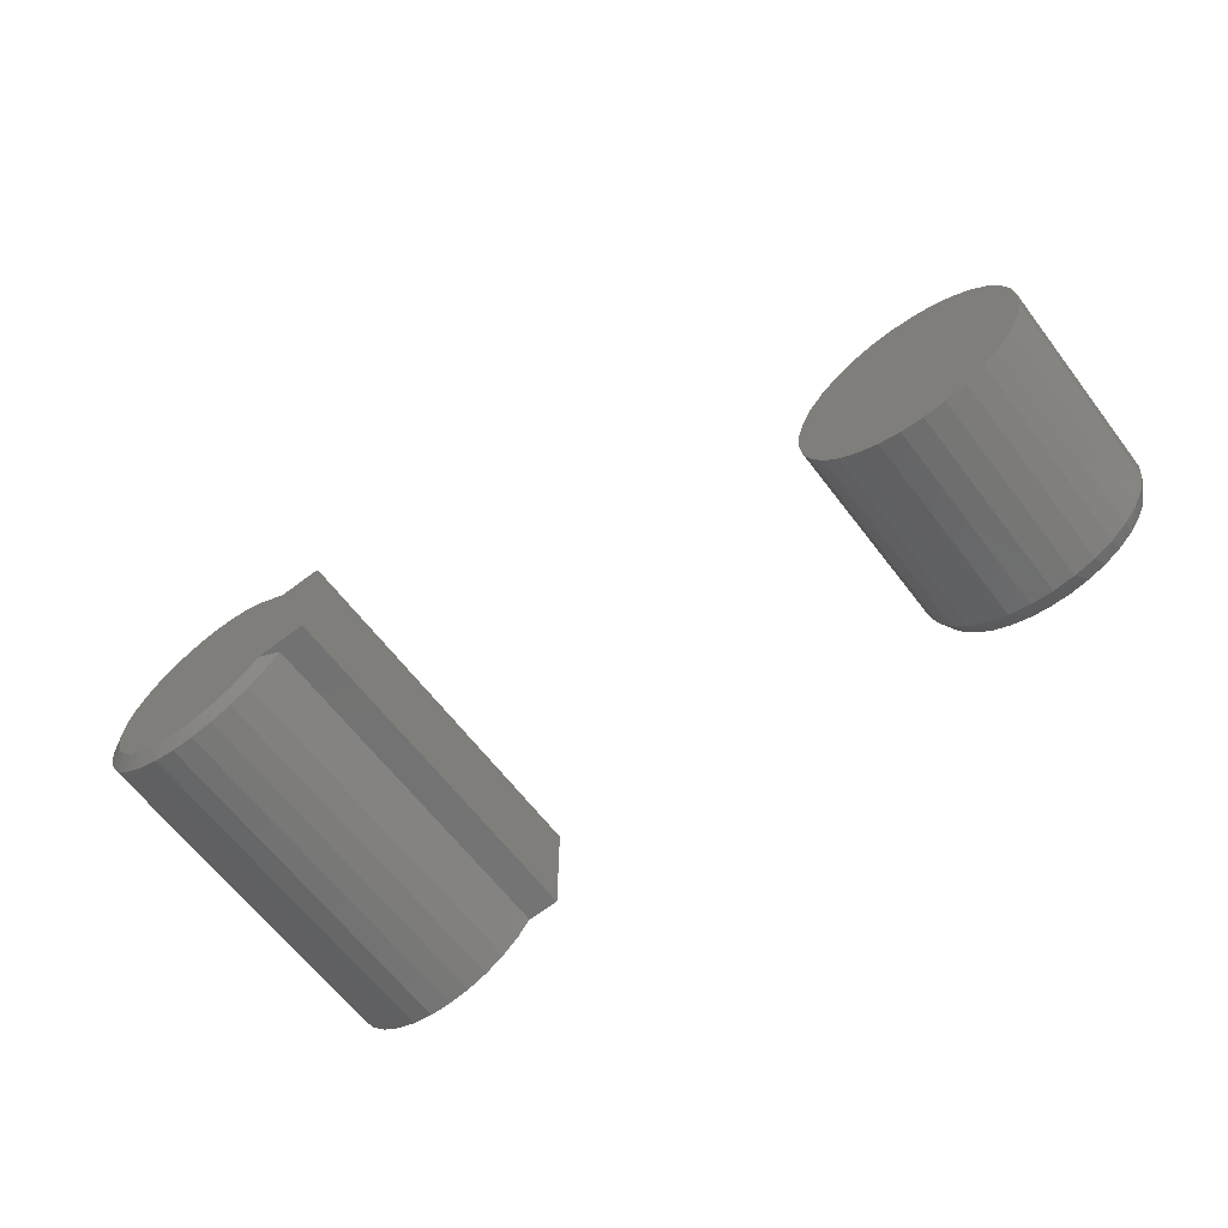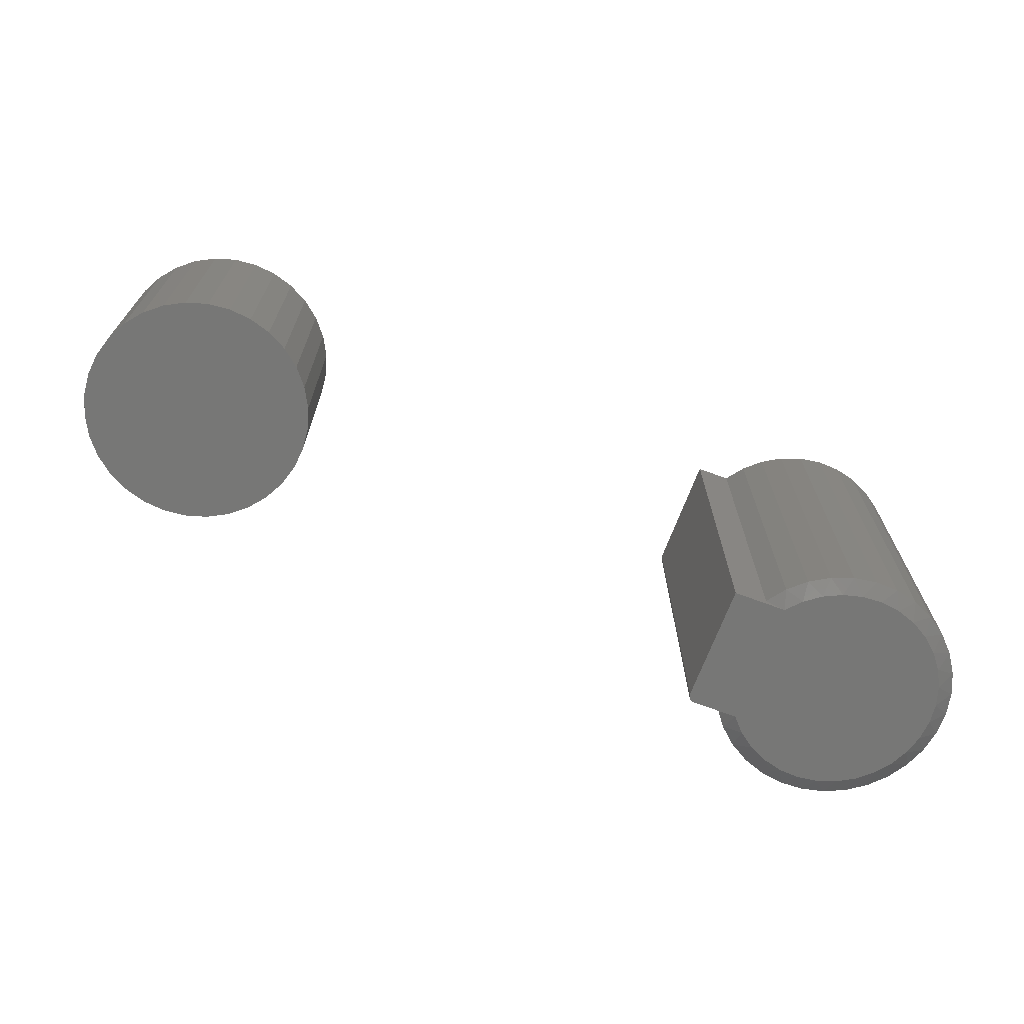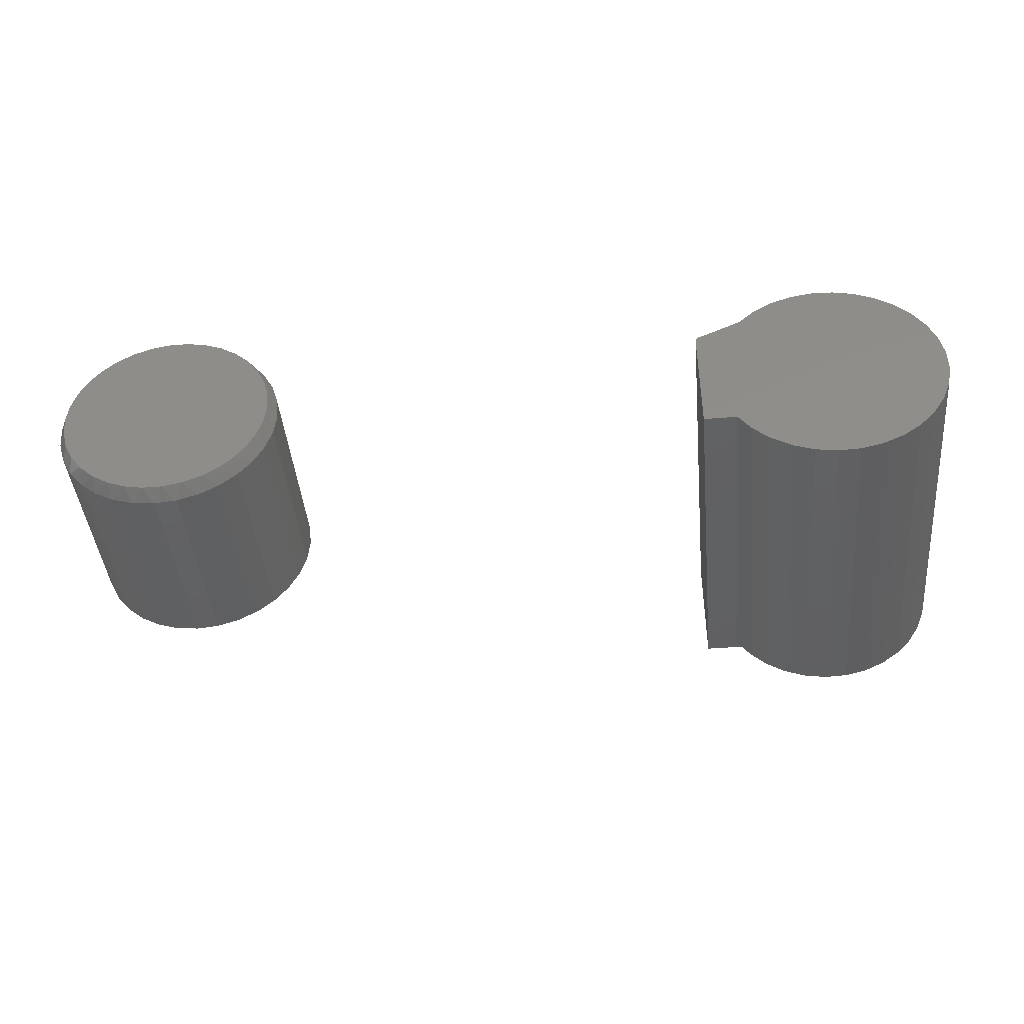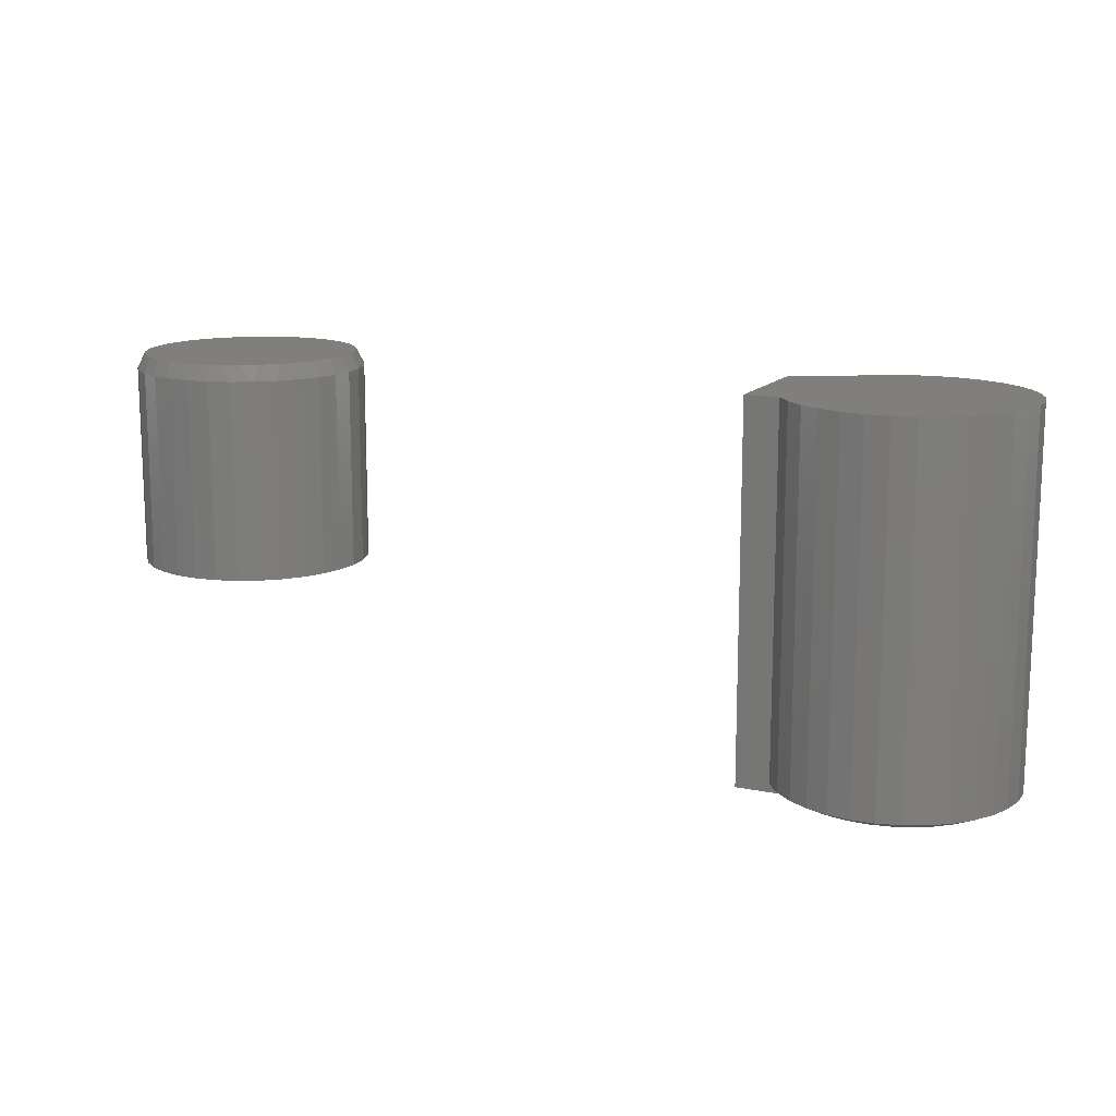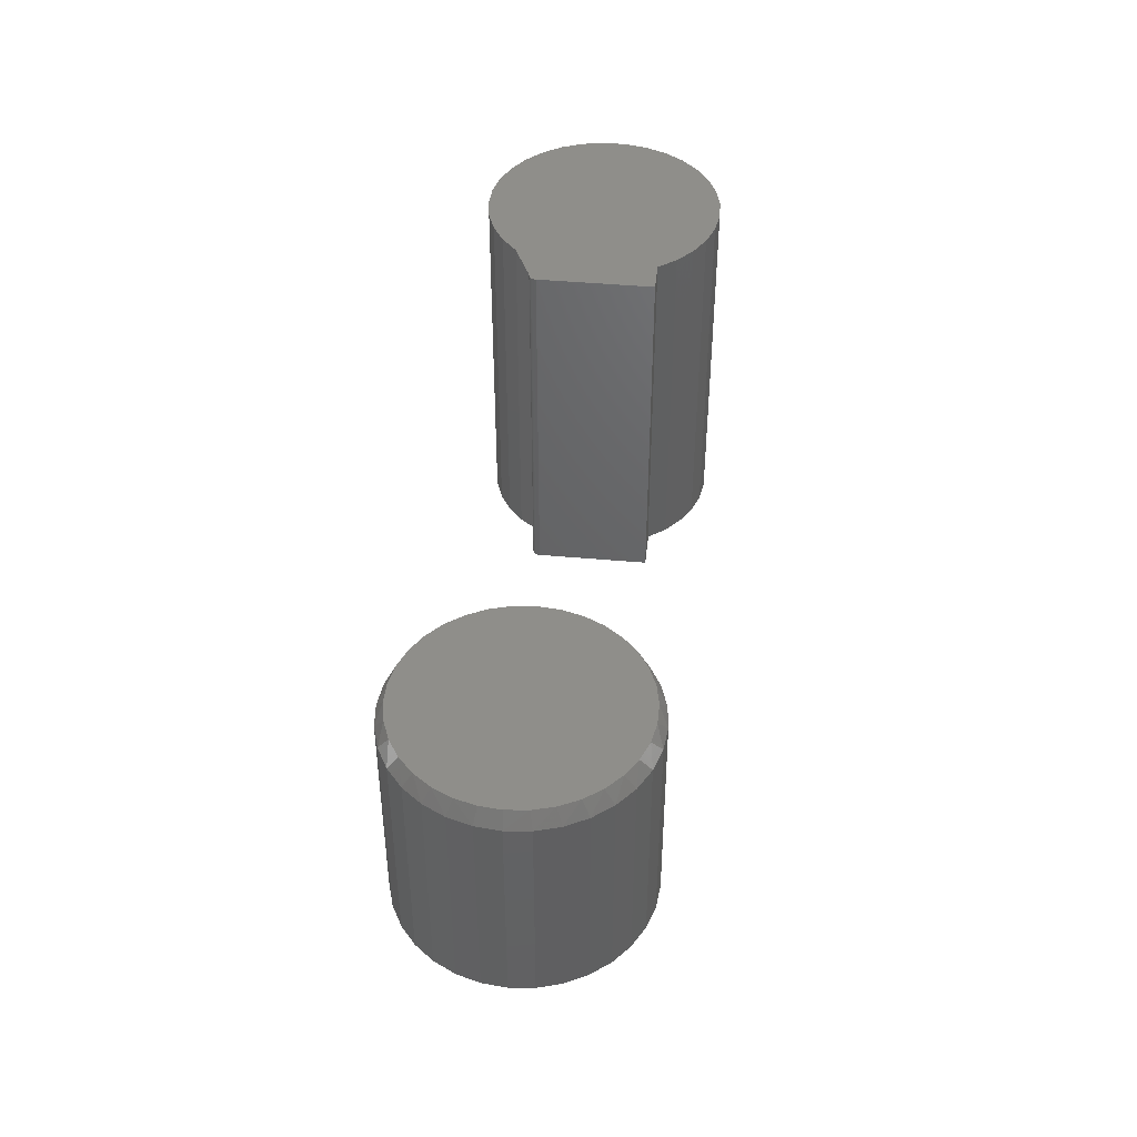
<metadata>
{"format":"stl","ext":"stl","renderer":"f3d","projection":"perspective","resolution":1024,"background":"white","views":[{"elev":-64.5,"azim":37.5,"up":"+Z"},{"elev":-69.5,"azim":159.5,"up":"+Y"},{"elev":-43.0,"azim":-174.7,"up":"+Z"},{"elev":13.7,"azim":-155.3,"up":"+Y"},{"elev":43.7,"azim":96.1,"up":"+Y"}]}
</metadata>
<code>
# stl→obj: 201 verts, 394 faces
v -0.3861 3.69e-17 0.1244
v -0.3861 4.347e-17 0.2428
v -0.3861 -0.375 0.1244
v -0.3861 -0.375 0.2428
v -0.5062 -0.375 0.2908
v -0.5262 -0.375 0.292
v -0.546 -0.375 0.2894
v -0.4868 -0.375 0.2858
v -0.565 -0.375 0.283
v -0.4687 -0.375 0.2772
v -0.4687 -0.375 0.09776
v -0.565 -0.375 0.09196
v -0.4868 -0.375 0.08916
v -0.546 -0.375 0.08559
v -0.5062 -0.375 0.08416
v -0.5262 -0.375 0.08295
v -0.6102 -0.375 0.2444
v -0.6194 -0.375 0.2267
v -0.3863 -0.375 0.2443
v -0.3867 -0.375 0.2458
v -0.3874 -0.375 0.2471
v -0.3884 -0.375 0.2483
v -0.3896 -0.375 0.2493
v -0.3909 -0.375 0.25
v -0.3924 -0.375 0.2504
v -0.3939 -0.375 0.2506
v -0.439 -0.375 0.2506
v -0.4525 -0.375 0.2653
v -0.5977 -0.375 0.2601
v -0.6251 -0.375 0.2074
v -0.627 -0.375 0.1875
v -0.6251 -0.375 0.1676
v -0.6194 -0.375 0.1483
v -0.6102 -0.375 0.1306
v -0.439 -0.375 0.1244
v -0.5825 -0.375 0.2732
v -0.4525 -0.375 0.1097
v -0.5977 -0.375 0.1149
v -0.5825 -0.375 0.1018
v -0.3939 4.303e-17 0.2506
v -0.4201 4.013e-17 0.2506
v -0.4201 -0.3672 0.2506
v -0.434 4.21e-17 0.2689
v -0.5383 3.261e-17 0.3067
v -0.5153 3.521e-17 0.3075
v -0.4925 3.754e-17 0.304
v -0.5607 2.983e-17 0.3015
v -0.4709 3.951e-17 0.2961
v -0.4925 2.461e-17 0.07104
v -0.5607 1.718e-17 0.07352
v -0.4709 2.745e-17 0.07888
v -0.5383 1.938e-17 0.06831
v -0.5153 2.189e-17 0.06747
v -0.6421 1.383e-17 0.176
v -0.6421 1.511e-17 0.199
v -0.6377 1.685e-17 0.2216
v -0.6291 1.899e-17 0.243
v -0.3863 4.354e-17 0.2443
v -0.4201 3.313e-17 0.1244
v -0.6291 1.283e-17 0.132
v -0.6377 1.306e-17 0.1534
v -0.6166 2.145e-17 0.2623
v -0.6006 2.415e-17 0.2789
v -0.4511 4.105e-17 0.2843
v -0.3924 4.32e-17 0.2504
v -0.3909 4.333e-17 0.25
v -0.3896 4.344e-17 0.2493
v -0.3884 4.352e-17 0.2483
v -0.3874 4.356e-17 0.2471
v -0.3867 4.357e-17 0.2458
v -0.5817 2.698e-17 0.2921
v -0.5817 1.536e-17 0.08291
v -0.6006 1.401e-17 0.09613
v -0.4511 3.03e-17 0.0907
v -0.6166 1.315e-17 0.1127
v -0.434 3.306e-17 0.1061
v -0.4201 -0.3672 0.1244
v -0.434 -0.3672 0.1061
v -0.4511 -0.3672 0.0907
v -0.4709 -0.3672 0.07888
v -0.4925 -0.3672 0.07104
v -0.5153 -0.3672 0.06747
v -0.5383 -0.3672 0.06831
v -0.5607 -0.3672 0.07352
v -0.5817 -0.3672 0.08291
v -0.6006 -0.3672 0.09613
v -0.6166 -0.3672 0.1127
v -0.6291 -0.3672 0.132
v -0.6377 -0.3672 0.1534
v -0.6421 -0.3672 0.176
v -0.6421 -0.3672 0.199
v -0.6377 -0.3672 0.2216
v -0.6291 -0.3672 0.243
v -0.6166 -0.3672 0.2623
v -0.6006 -0.3672 0.2789
v -0.5817 -0.3672 0.2921
v -0.5607 -0.3672 0.3015
v -0.5383 -0.3672 0.3067
v -0.5153 -0.3672 0.3075
v -0.4925 -0.3672 0.304
v -0.4709 -0.3672 0.2961
v -0.4511 -0.3672 0.2843
v -0.434 -0.3672 0.2689
v 0.1498 2.913e-17 0.2927
v 0.1696 3.023e-17 0.2964
v 0.1898 3.135e-17 0.2964
v 0.2096 3.245e-17 0.2927
v 0.1309 2.808e-17 0.2854
v 0.2284 3.35e-17 0.2854
v 0.1138 2.713e-17 0.2748
v 0.2456 3.445e-17 0.2748
v 0.2284 3.35e-17 0.08959
v 0.1309 2.808e-17 0.08959
v 0.2456 3.445e-17 0.1002
v 0.1498 2.913e-17 0.0823
v 0.2096 3.245e-17 0.0823
v 0.1696 3.023e-17 0.07859
v 0.1898 3.135e-17 0.07859
v 0.1138 2.713e-17 0.1002
v 0.09886 2.63e-17 0.1138
v 0.2605 3.528e-17 0.1138
v 0.08669 2.563e-17 0.1299
v 0.2727 3.595e-17 0.1299
v 0.0777 2.513e-17 0.148
v 0.2817 3.645e-17 0.148
v 0.07217 2.482e-17 0.1674
v 0.2872 3.676e-17 0.1674
v 0.07031 2.472e-17 0.1875
v 0.2891 3.686e-17 0.1875
v 0.07217 2.482e-17 0.2076
v 0.2872 3.676e-17 0.2076
v 0.0777 2.513e-17 0.227
v 0.2817 3.645e-17 0.227
v 0.08669 2.563e-17 0.2451
v 0.2727 3.595e-17 0.2451
v 0.09886 2.63e-17 0.2612
v 0.2605 3.528e-17 0.2612
v 0.2969 -0.01562 0.1875
v 0.2969 -0.2188 0.1875
v 0.2946 -0.01562 0.1646
v 0.2946 -0.2188 0.1646
v 0.288 -0.01562 0.1427
v 0.288 -0.2188 0.1427
v 0.2771 -0.01562 0.1224
v 0.2771 -0.2188 0.1224
v 0.2626 -0.01562 0.1046
v 0.2626 -0.2188 0.1046
v 0.2448 -0.01562 0.09006
v 0.2448 -0.2188 0.09006
v 0.2245 -0.01562 0.07923
v 0.2245 -0.2188 0.07923
v 0.2025 -0.01562 0.07256
v 0.2025 -0.2188 0.07256
v 0.1797 -0.01562 0.07031
v 0.1797 -0.2188 0.07031
v 0.1568 -0.01562 0.07256
v 0.1568 -0.2188 0.07256
v 0.1348 -0.01562 0.07923
v 0.1348 -0.2188 0.07923
v 0.1146 -0.01562 0.09006
v 0.1146 -0.2188 0.09006
v 0.09682 -0.01562 0.1046
v 0.09682 -0.2188 0.1046
v 0.08225 -0.01562 0.1224
v 0.08225 -0.2188 0.1224
v 0.07142 -0.01562 0.1427
v 0.07142 -0.2188 0.1427
v 0.06475 -0.01562 0.1646
v 0.06475 -0.2188 0.1646
v 0.0625 -0.01562 0.1875
v 0.0625 -0.2188 0.1875
v 0.06475 -0.01562 0.2104
v 0.06475 -0.2188 0.2104
v 0.07142 -0.01562 0.2323
v 0.07142 -0.2188 0.2323
v 0.08225 -0.01562 0.2526
v 0.08225 -0.2188 0.2526
v 0.09682 -0.01562 0.2704
v 0.09682 -0.2188 0.2704
v 0.1146 -0.01562 0.2849
v 0.1146 -0.2188 0.2849
v 0.1348 -0.01562 0.2958
v 0.1348 -0.2188 0.2958
v 0.1568 -0.01562 0.3024
v 0.1568 -0.2188 0.3024
v 0.1797 -0.01562 0.3047
v 0.1797 -0.2188 0.3047
v 0.2025 -0.01562 0.3024
v 0.2025 -0.2188 0.3024
v 0.2245 -0.01562 0.2958
v 0.2245 -0.2188 0.2958
v 0.2448 -0.01562 0.2849
v 0.2448 -0.2188 0.2849
v 0.2626 -0.01562 0.2704
v 0.2626 -0.2188 0.2704
v 0.2771 -0.01562 0.2526
v 0.2771 -0.2188 0.2526
v 0.288 -0.01562 0.2323
v 0.288 -0.2188 0.2323
v 0.2946 -0.01562 0.2104
v 0.2946 -0.2188 0.2104
f 1 2 3
f 3 2 4
f 5 6 7
f 5 7 8
f 7 9 8
f 10 8 9
f 11 12 13
f 13 12 14
f 13 14 15
f 14 16 15
f 17 18 3
f 17 3 4
f 17 4 19
f 17 19 20
f 17 20 21
f 17 21 22
f 17 22 23
f 17 23 24
f 17 24 25
f 17 25 26
f 17 26 27
f 17 27 28
f 17 28 29
f 3 18 30
f 3 30 31
f 3 31 32
f 3 32 33
f 3 33 34
f 3 34 35
f 29 28 36
f 36 28 10
f 36 10 9
f 35 34 37
f 37 34 38
f 37 38 11
f 11 38 39
f 11 39 12
f 40 41 26
f 26 41 42
f 26 42 27
f 43 41 40
f 44 45 46
f 46 47 44
f 47 46 48
f 49 50 51
f 52 50 49
f 53 52 49
f 2 1 54
f 2 54 55
f 2 55 56
f 2 56 57
f 2 57 58
f 1 59 60
f 1 60 61
f 1 61 54
f 62 63 64
f 62 64 43
f 62 43 40
f 62 40 65
f 62 65 66
f 62 66 67
f 62 67 68
f 62 68 69
f 62 69 70
f 62 70 58
f 62 58 57
f 47 48 71
f 71 48 64
f 71 64 63
f 50 72 51
f 51 72 73
f 51 73 74
f 74 73 75
f 74 75 76
f 76 75 60
f 76 60 59
f 40 26 65
f 65 26 25
f 65 25 66
f 66 25 24
f 66 24 67
f 67 24 23
f 67 23 68
f 68 23 22
f 68 22 69
f 69 22 21
f 69 21 70
f 70 21 20
f 70 20 58
f 58 20 19
f 58 19 2
f 2 19 4
f 59 77 76
f 76 77 78
f 76 78 74
f 74 78 79
f 74 79 51
f 51 79 80
f 51 80 49
f 49 80 81
f 49 81 53
f 53 81 82
f 53 82 52
f 52 82 83
f 52 83 50
f 50 83 84
f 50 84 72
f 72 84 85
f 72 85 73
f 73 85 86
f 73 86 75
f 75 86 87
f 75 87 60
f 60 87 88
f 60 88 61
f 61 88 89
f 61 89 54
f 54 89 90
f 54 90 55
f 55 90 91
f 55 91 56
f 56 91 92
f 56 92 57
f 57 92 93
f 57 93 62
f 62 93 94
f 62 94 63
f 63 94 95
f 63 95 71
f 71 95 96
f 71 96 47
f 47 96 97
f 47 97 44
f 44 97 98
f 44 98 45
f 45 98 99
f 45 99 46
f 46 99 100
f 46 100 48
f 48 100 101
f 48 101 64
f 64 101 102
f 64 102 43
f 43 102 103
f 43 103 41
f 41 103 42
f 59 1 77
f 77 1 3
f 77 3 35
f 42 103 27
f 103 28 27
f 37 78 35
f 78 77 35
f 101 8 10
f 10 102 101
f 28 102 10
f 28 103 102
f 99 98 6
f 5 99 6
f 5 100 99
f 8 100 5
f 8 101 100
f 96 36 9
f 9 97 96
f 7 97 9
f 7 98 97
f 6 98 7
f 94 17 29
f 29 95 94
f 36 95 29
f 92 30 18
f 18 93 92
f 17 93 18
f 17 94 93
f 91 90 31
f 30 91 31
f 30 92 91
f 87 38 34
f 34 88 87
f 33 88 34
f 33 89 88
f 32 89 33
f 32 90 89
f 85 12 39
f 39 86 85
f 38 86 39
f 83 16 14
f 14 84 83
f 12 84 14
f 12 85 84
f 81 13 15
f 15 82 81
f 16 82 15
f 16 83 82
f 37 79 78
f 11 79 37
f 11 80 79
f 13 80 11
f 13 81 80
f 36 96 95
f 90 32 31
f 38 87 86
f 104 105 106
f 107 104 106
f 108 104 107
f 109 108 107
f 110 108 109
f 111 110 109
f 112 113 114
f 115 113 112
f 116 115 112
f 117 115 116
f 118 117 116
f 113 119 114
f 114 119 120
f 114 120 121
f 121 120 122
f 121 122 123
f 123 122 124
f 123 124 125
f 125 124 126
f 125 126 127
f 127 126 128
f 127 128 129
f 129 128 130
f 129 130 131
f 131 130 132
f 131 132 133
f 133 132 134
f 133 134 135
f 135 134 136
f 135 136 137
f 137 136 110
f 137 110 111
f 138 139 140
f 140 139 141
f 140 141 142
f 142 141 143
f 142 143 144
f 144 143 145
f 144 145 146
f 146 145 147
f 146 147 148
f 148 147 149
f 148 149 150
f 150 149 151
f 150 151 152
f 152 151 153
f 152 153 154
f 154 153 155
f 154 155 156
f 156 155 157
f 156 157 158
f 158 157 159
f 158 159 160
f 160 159 161
f 160 161 162
f 162 161 163
f 162 163 164
f 164 163 165
f 164 165 166
f 166 165 167
f 166 167 168
f 168 167 169
f 168 169 170
f 170 169 171
f 170 171 172
f 172 171 173
f 172 173 174
f 174 173 175
f 174 175 176
f 176 175 177
f 176 177 178
f 178 177 179
f 178 179 180
f 180 179 181
f 180 181 182
f 182 181 183
f 182 183 184
f 184 183 185
f 184 185 186
f 186 185 187
f 186 187 188
f 188 187 189
f 188 189 190
f 190 189 191
f 190 191 192
f 192 191 193
f 192 193 194
f 194 193 195
f 194 195 196
f 196 195 197
f 196 197 198
f 198 197 199
f 198 199 200
f 200 199 201
f 200 201 138
f 138 201 139
f 133 198 200
f 135 196 198
f 135 198 133
f 137 194 196
f 137 196 135
f 111 192 194
f 111 194 137
f 109 190 192
f 109 192 111
f 107 188 190
f 107 190 109
f 106 186 188
f 106 188 107
f 184 105 104
f 184 186 105
f 105 186 106
f 182 104 108
f 182 184 104
f 180 108 110
f 180 182 108
f 178 110 136
f 178 180 110
f 176 136 134
f 176 178 136
f 174 134 132
f 174 176 134
f 172 174 132
f 138 129 200
f 200 129 131
f 200 131 133
f 128 170 130
f 130 170 172
f 130 172 132
f 124 166 168
f 122 164 166
f 122 166 124
f 120 162 164
f 120 164 122
f 119 160 162
f 119 162 120
f 113 158 160
f 113 160 119
f 115 156 158
f 115 158 113
f 117 154 156
f 117 156 115
f 152 118 116
f 152 154 118
f 118 154 117
f 150 116 112
f 150 152 116
f 148 112 114
f 148 150 112
f 146 114 121
f 146 148 114
f 144 121 123
f 144 146 121
f 142 123 125
f 142 144 123
f 140 142 125
f 170 128 168
f 168 128 126
f 168 126 124
f 129 138 127
f 127 138 140
f 127 140 125
f 185 189 187
f 189 185 183
f 189 183 191
f 191 183 181
f 191 181 193
f 149 159 151
f 151 159 157
f 151 157 153
f 153 157 155
f 193 181 195
f 195 181 179
f 195 179 197
f 197 179 177
f 197 177 199
f 199 177 175
f 199 175 201
f 201 175 173
f 201 173 139
f 139 173 171
f 139 171 141
f 141 171 169
f 141 169 143
f 143 169 167
f 143 167 145
f 145 167 165
f 145 165 147
f 147 165 163
f 147 163 149
f 149 163 161
f 149 161 159

</code>
